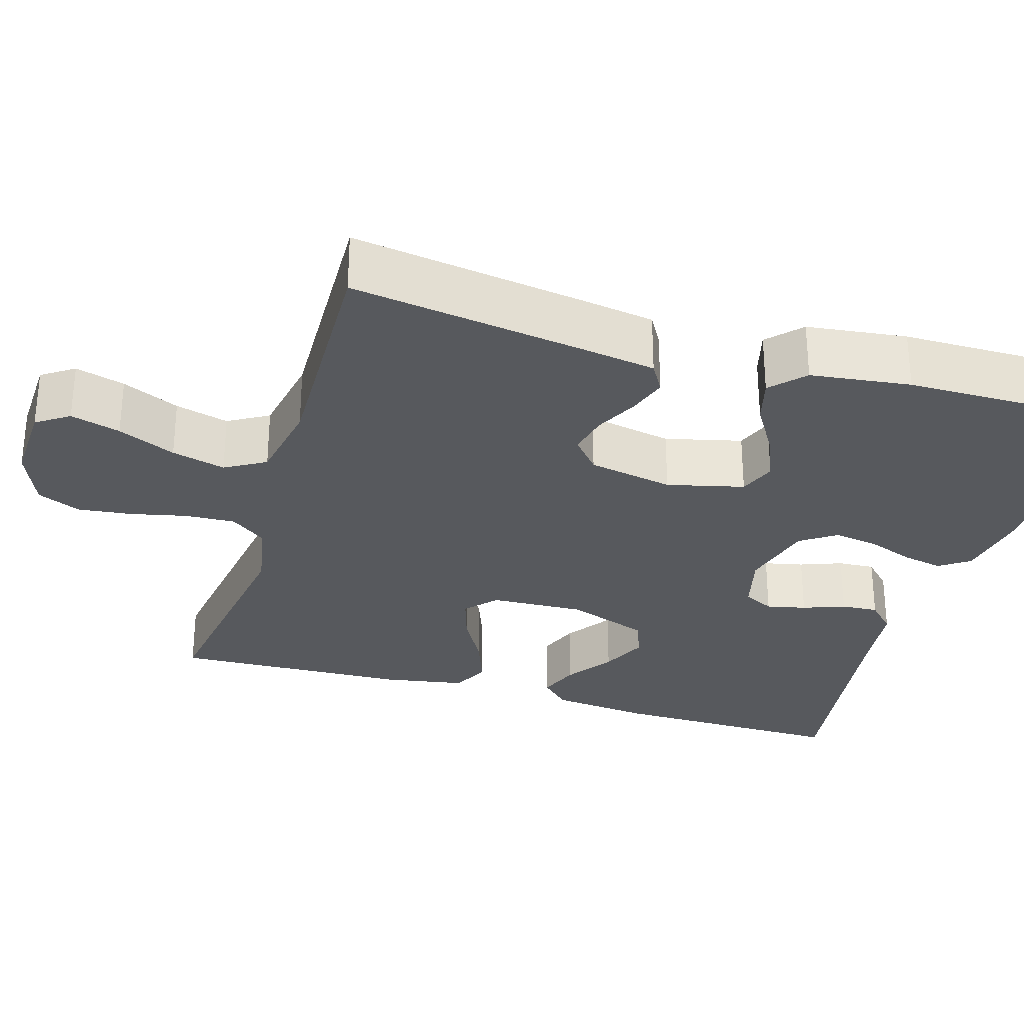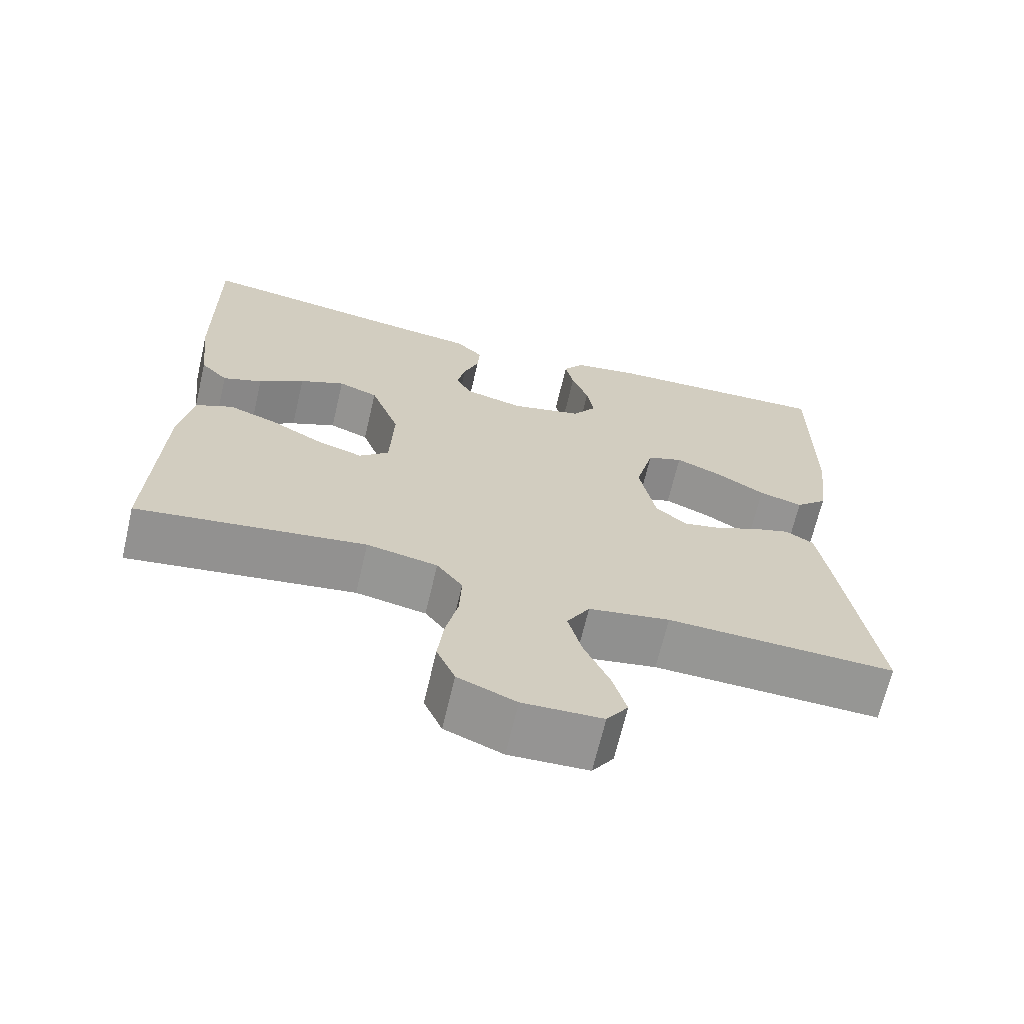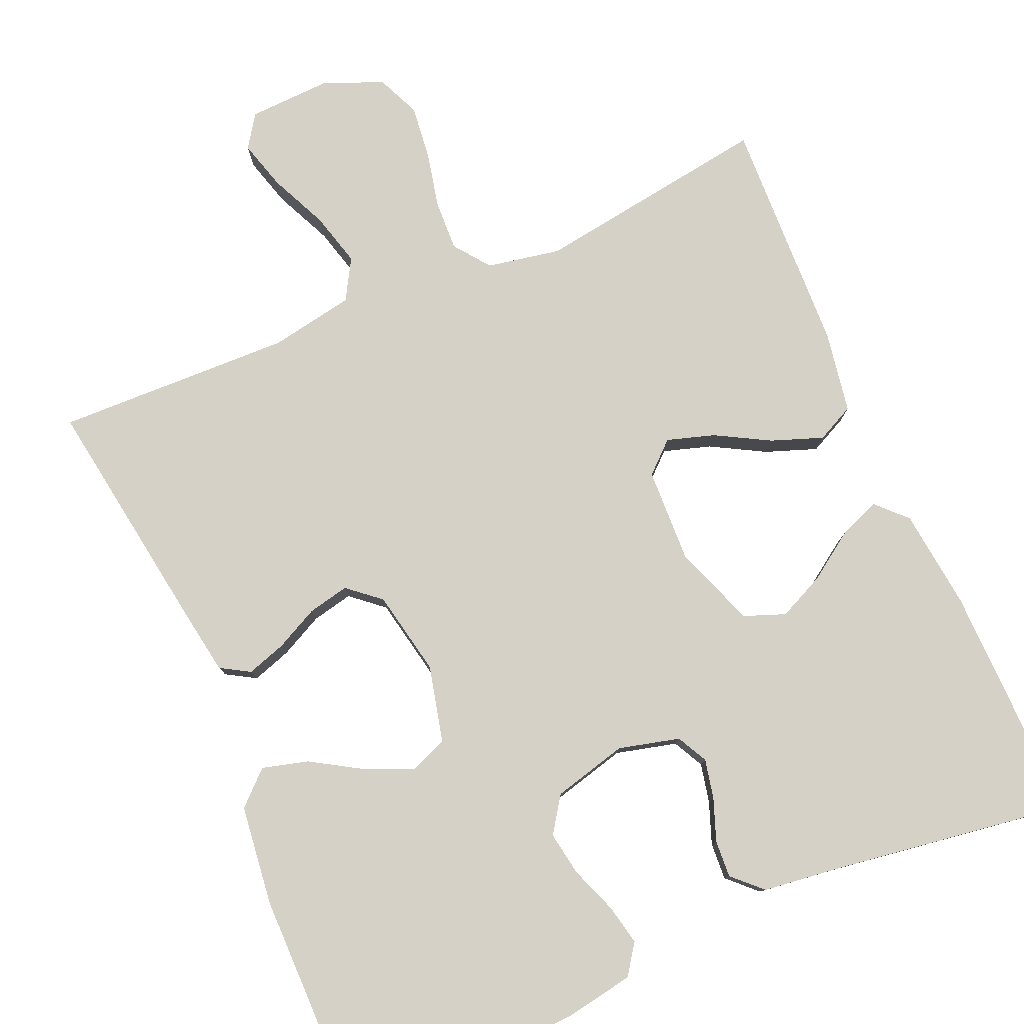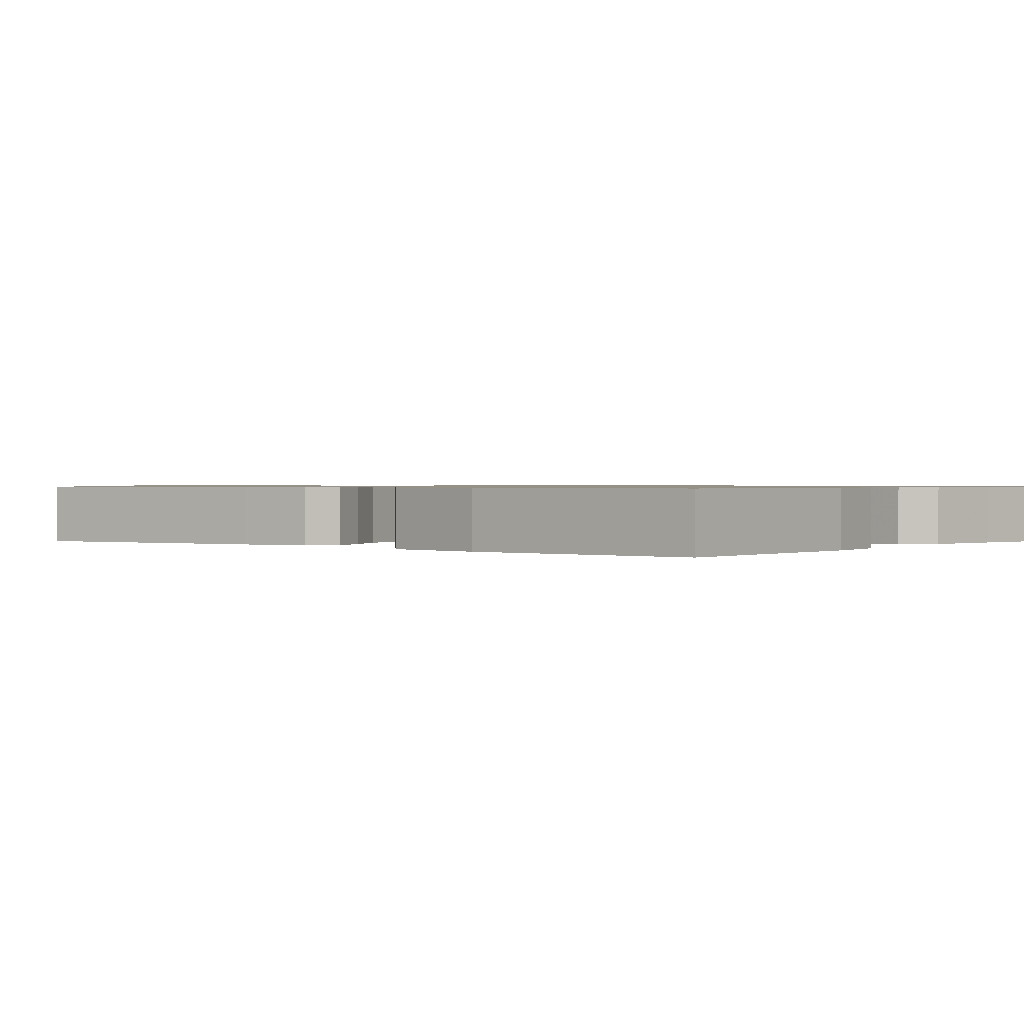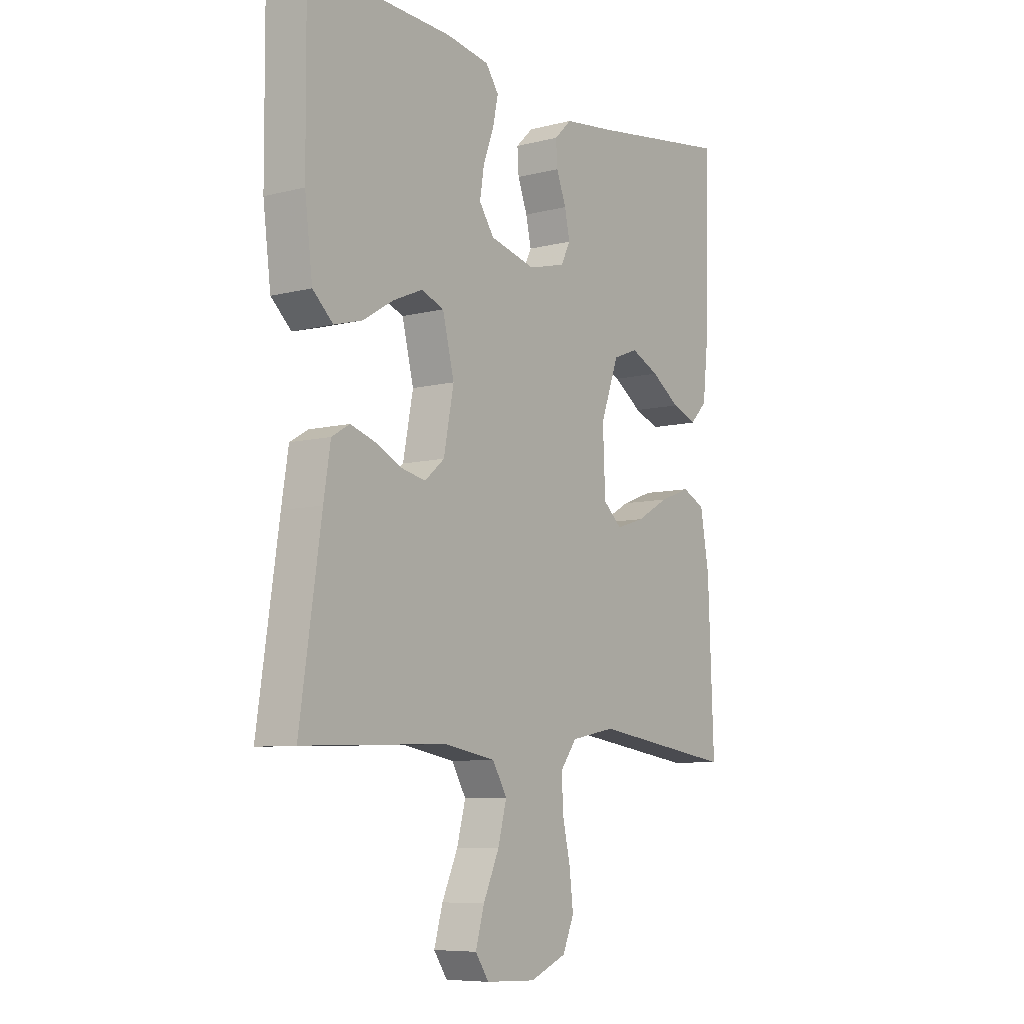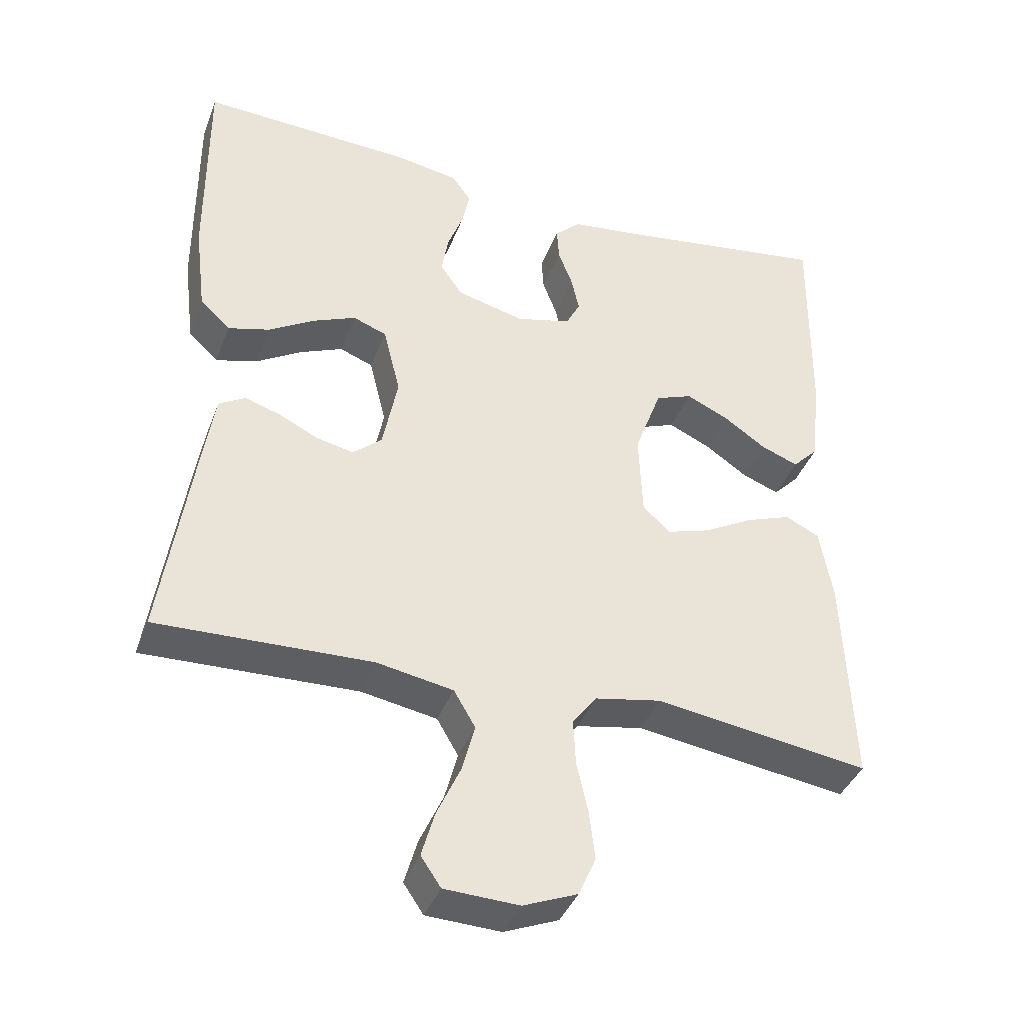
<metadata>
{"format":"obj","ext":"obj","renderer":"f3d","projection":"perspective","resolution":1024,"background":"white","views":[{"elev":-29.5,"azim":-106.8,"up":"+Y"},{"elev":-67.5,"azim":166.8,"up":"+Z"},{"elev":79.0,"azim":-23.6,"up":"+Y"},{"elev":0.8,"azim":-50.4,"up":"+Y"},{"elev":-7.8,"azim":-54.5,"up":"+Z"},{"elev":-39.5,"azim":-19.7,"up":"+Z"}]}
</metadata>
<code>
v -0.5 0.07 -0.5
v -0.456 0.07 -0.2
v -0.442 0.07 -0.111
v -0.405 0.07 -0.089
v -0.355 0.07 -0.105
v -0.3 0.07 -0.132
v -0.248 0.07 -0.143
v -0.207 0.07 -0.108
v -0.186 0.07 0
v -0.21 0.07 0.097
v -0.257 0.07 0.115
v -0.318 0.07 0.089
v -0.382 0.07 0.05
v -0.44 0.07 0.034
v -0.482 0.07 0.073
v -0.498 0.07 0.2
v -0.5 0.07 0.5
v -0.2 0.07 0.487
v -0.111 0.07 0.472
v -0.084 0.07 0.434
v -0.095 0.07 0.382
v -0.117 0.07 0.323
v -0.126 0.07 0.267
v -0.095 0.07 0.222
v 0 0.07 0.198
v 0.077 0.07 0.218
v 0.097 0.07 0.257
v 0.086 0.07 0.307
v 0.066 0.07 0.36
v 0.063 0.07 0.407
v 0.099 0.07 0.442
v 0.2 0.07 0.455
v 0.5 0.07 0.5
v 0.496 0.07 0.2
v 0.482 0.07 0.073
v 0.446 0.07 0.036
v 0.394 0.07 0.056
v 0.334 0.07 0.097
v 0.275 0.07 0.124
v 0.223 0.07 0.104
v 0.185 0.07 0
v 0.19 0.07 -0.12
v 0.229 0.07 -0.155
v 0.289 0.07 -0.136
v 0.357 0.07 -0.098
v 0.422 0.07 -0.074
v 0.47 0.07 -0.097
v 0.488 0.07 -0.2
v 0.5 0.07 -0.5
v 0.2 0.07 -0.457
v 0.107 0.07 -0.475
v 0.073 0.07 -0.52
v 0.076 0.07 -0.584
v 0.092 0.07 -0.655
v 0.1 0.07 -0.723
v 0.076 0.07 -0.778
v 0 0.07 -0.809
v -0.104 0.07 -0.805
v -0.132 0.07 -0.764
v -0.114 0.07 -0.701
v -0.081 0.07 -0.628
v -0.063 0.07 -0.56
v -0.093 0.07 -0.509
v -0.2 0.07 -0.49
v -0.5 0 -0.5
v -0.456 0 -0.2
v -0.442 0 -0.111
v -0.405 0 -0.089
v -0.355 0 -0.105
v -0.3 0 -0.132
v -0.248 0 -0.143
v -0.207 0 -0.108
v -0.186 0 0
v -0.21 0 0.097
v -0.257 0 0.115
v -0.318 0 0.089
v -0.382 0 0.05
v -0.44 0 0.034
v -0.482 0 0.073
v -0.498 0 0.2
v -0.5 0 0.5
v -0.2 0 0.487
v -0.111 0 0.472
v -0.084 0 0.434
v -0.095 0 0.382
v -0.117 0 0.323
v -0.126 0 0.267
v -0.095 0 0.222
v 0 0 0.198
v 0.077 0 0.218
v 0.097 0 0.257
v 0.086 0 0.307
v 0.066 0 0.36
v 0.063 0 0.407
v 0.099 0 0.442
v 0.2 0 0.455
v 0.5 0 0.5
v 0.496 0 0.2
v 0.482 0 0.073
v 0.446 0 0.036
v 0.394 0 0.056
v 0.334 0 0.097
v 0.275 0 0.124
v 0.223 0 0.104
v 0.185 0 0
v 0.19 0 -0.12
v 0.229 0 -0.155
v 0.289 0 -0.136
v 0.357 0 -0.098
v 0.422 0 -0.074
v 0.47 0 -0.097
v 0.488 0 -0.2
v 0.5 0 -0.5
v 0.2 0 -0.457
v 0.107 0 -0.475
v 0.073 0 -0.52
v 0.076 0 -0.584
v 0.092 0 -0.655
v 0.1 0 -0.723
v 0.076 0 -0.778
v 0 0 -0.809
v -0.104 0 -0.805
v -0.132 0 -0.764
v -0.114 0 -0.701
v -0.081 0 -0.628
v -0.063 0 -0.56
v -0.093 0 -0.509
v -0.2 0 -0.49
f 58 59 60 61
f 58 61 62
f 57 58 62
f 56 57 62
f 53 54 55 56
f 52 53 56 62
f 51 52 62 63
f 47 48 49 50
f 44 45 46 47
f 43 44 47 50
f 42 43 50 51
f 35 36 37 38
f 35 38 39
f 32 33 34 35
f 32 35 39
f 31 32 39 40
f 28 29 30 31
f 27 28 31 40
f 19 20 21 22
f 19 22 23
f 18 19 23
f 17 18 23
f 16 17 23 24
f 12 13 14 15
f 11 12 15 16
f 3 4 5 6
f 3 6 7
f 64 1 2 3
f 64 3 7
f 63 64 7 8
f 41 42 51 63
f 41 63 8 9
f 26 27 40 41
f 25 26 41 9
f 11 16 24 25
f 10 11 25
f 9 10 25
f 125 124 123 122
f 126 125 122
f 126 122 121
f 126 121 120
f 120 119 118 117
f 126 120 117 116
f 127 126 116 115
f 114 113 112 111
f 111 110 109 108
f 114 111 108 107
f 115 114 107 106
f 102 101 100 99
f 103 102 99
f 99 98 97 96
f 103 99 96
f 104 103 96 95
f 95 94 93 92
f 104 95 92 91
f 86 85 84 83
f 87 86 83
f 87 83 82
f 87 82 81
f 88 87 81 80
f 79 78 77 76
f 80 79 76 75
f 70 69 68 67
f 71 70 67
f 67 66 65 128
f 71 67 128
f 72 71 128 127
f 127 115 106 105
f 73 72 127 105
f 105 104 91 90
f 73 105 90 89
f 89 88 80 75
f 89 75 74
f 89 74 73
f 1 65 66 2
f 2 66 67 3
f 3 67 68 4
f 4 68 69 5
f 5 69 70 6
f 6 70 71 7
f 7 71 72 8
f 8 72 73 9
f 9 73 74 10
f 10 74 75 11
f 11 75 76 12
f 12 76 77 13
f 13 77 78 14
f 14 78 79 15
f 15 79 80 16
f 16 80 81 17
f 17 81 82 18
f 18 82 83 19
f 19 83 84 20
f 20 84 85 21
f 21 85 86 22
f 22 86 87 23
f 23 87 88 24
f 24 88 89 25
f 25 89 90 26
f 26 90 91 27
f 27 91 92 28
f 28 92 93 29
f 29 93 94 30
f 30 94 95 31
f 31 95 96 32
f 32 96 97 33
f 33 97 98 34
f 34 98 99 35
f 35 99 100 36
f 36 100 101 37
f 37 101 102 38
f 38 102 103 39
f 39 103 104 40
f 40 104 105 41
f 41 105 106 42
f 42 106 107 43
f 43 107 108 44
f 44 108 109 45
f 45 109 110 46
f 46 110 111 47
f 47 111 112 48
f 48 112 113 49
f 49 113 114 50
f 50 114 115 51
f 51 115 116 52
f 52 116 117 53
f 53 117 118 54
f 54 118 119 55
f 55 119 120 56
f 56 120 121 57
f 57 121 122 58
f 58 122 123 59
f 59 123 124 60
f 60 124 125 61
f 61 125 126 62
f 62 126 127 63
f 63 127 128 64
f 64 128 65 1

</code>
